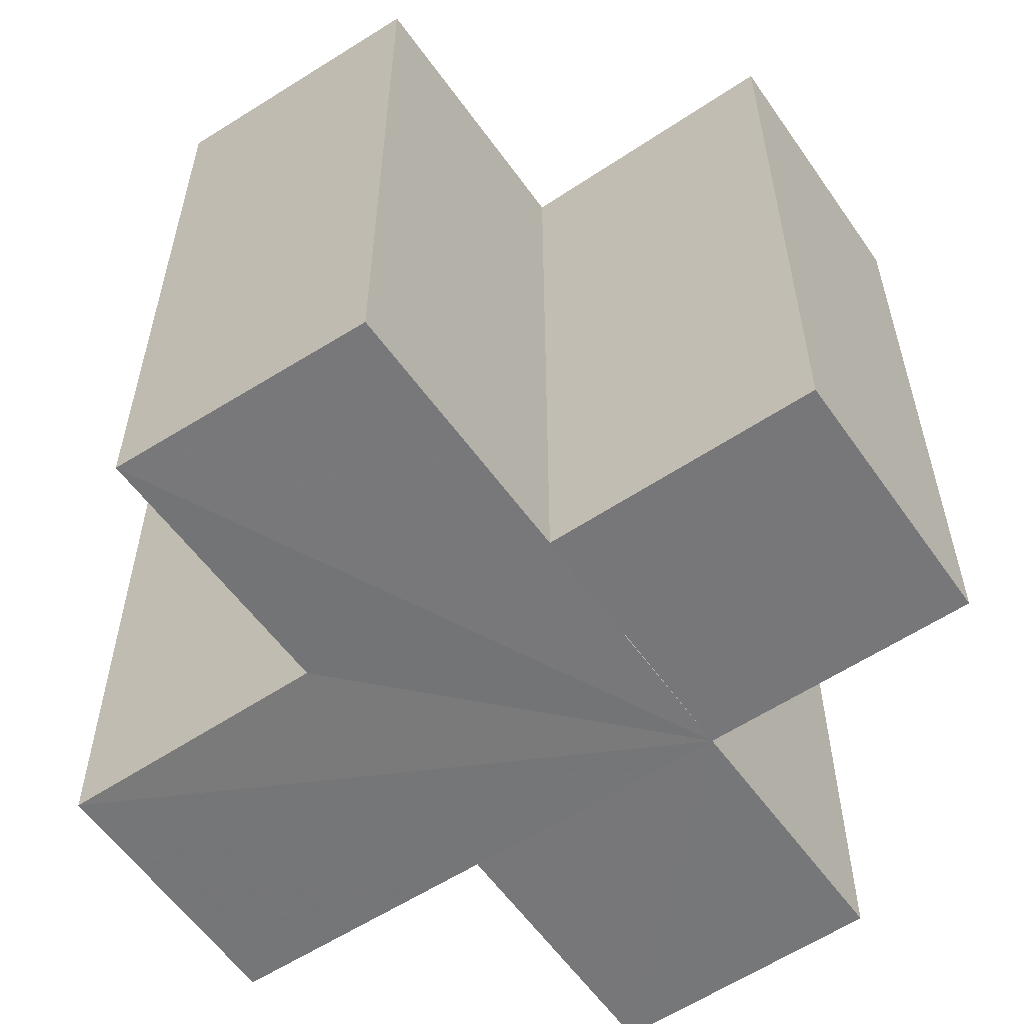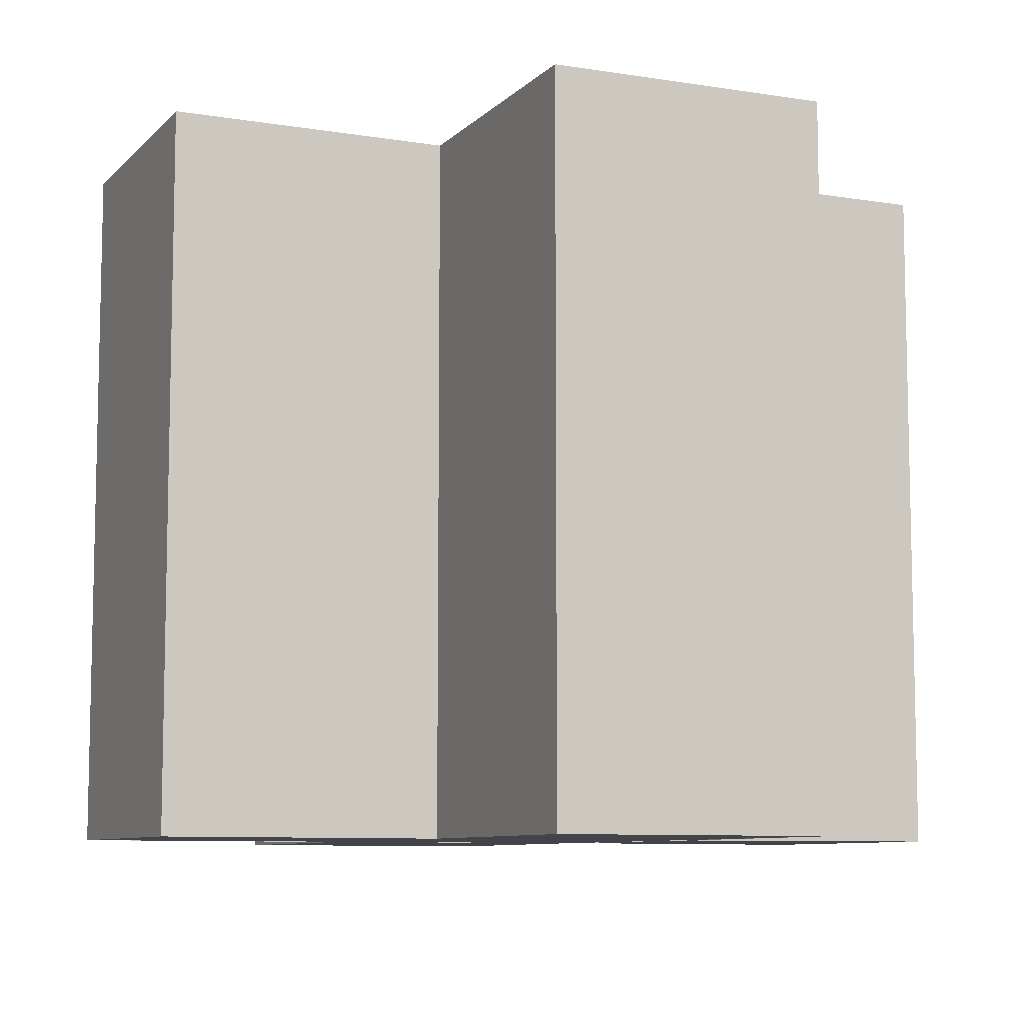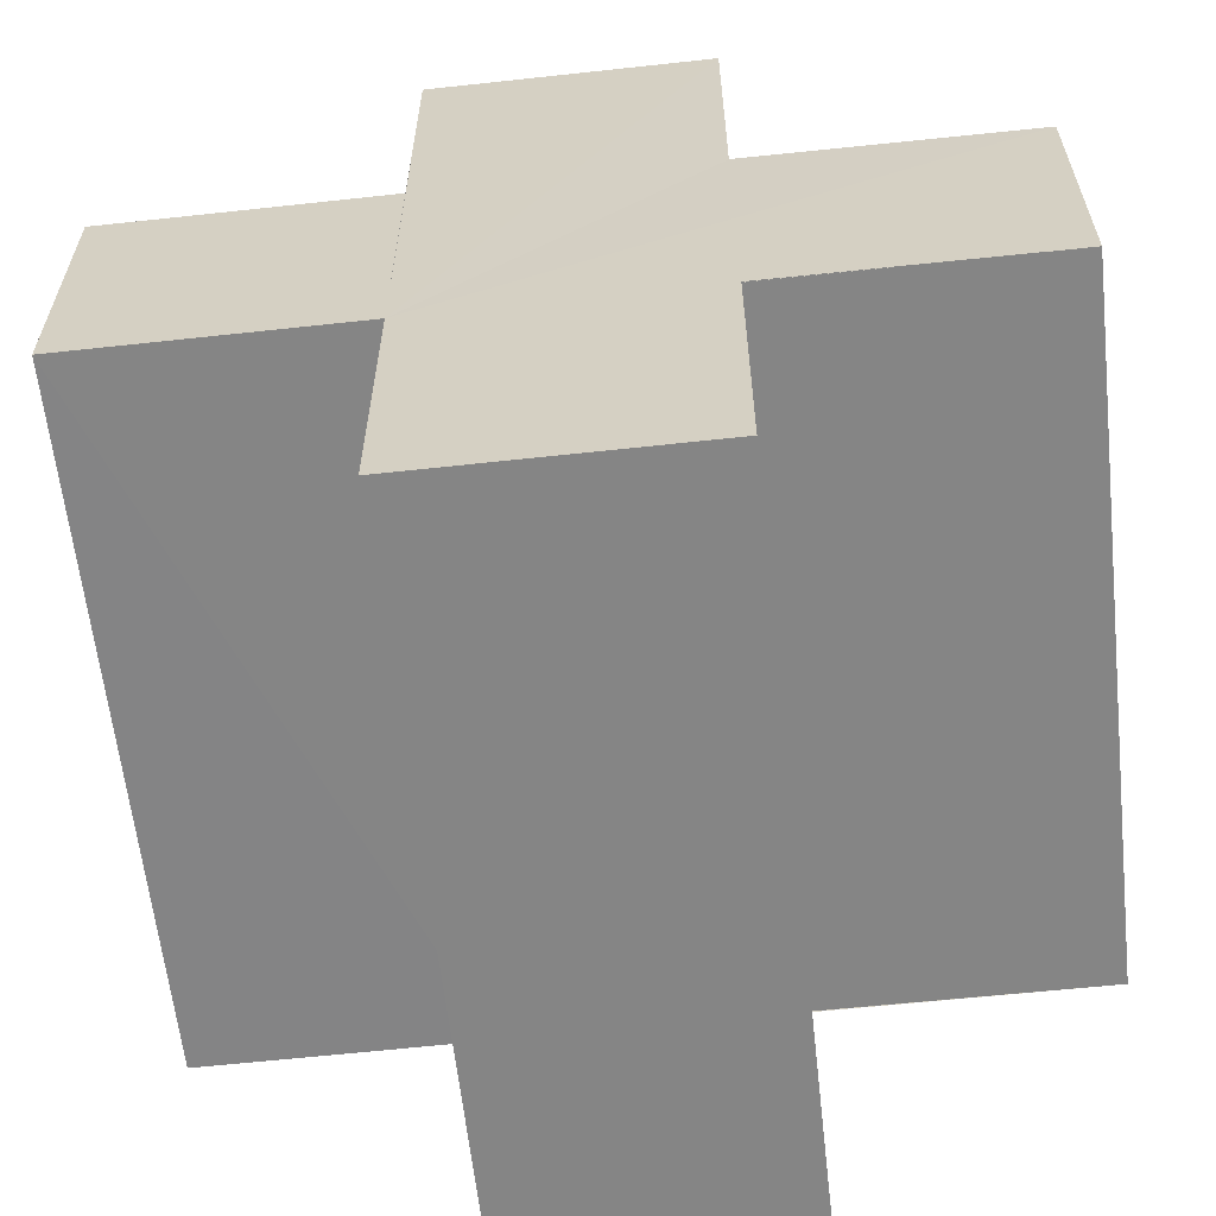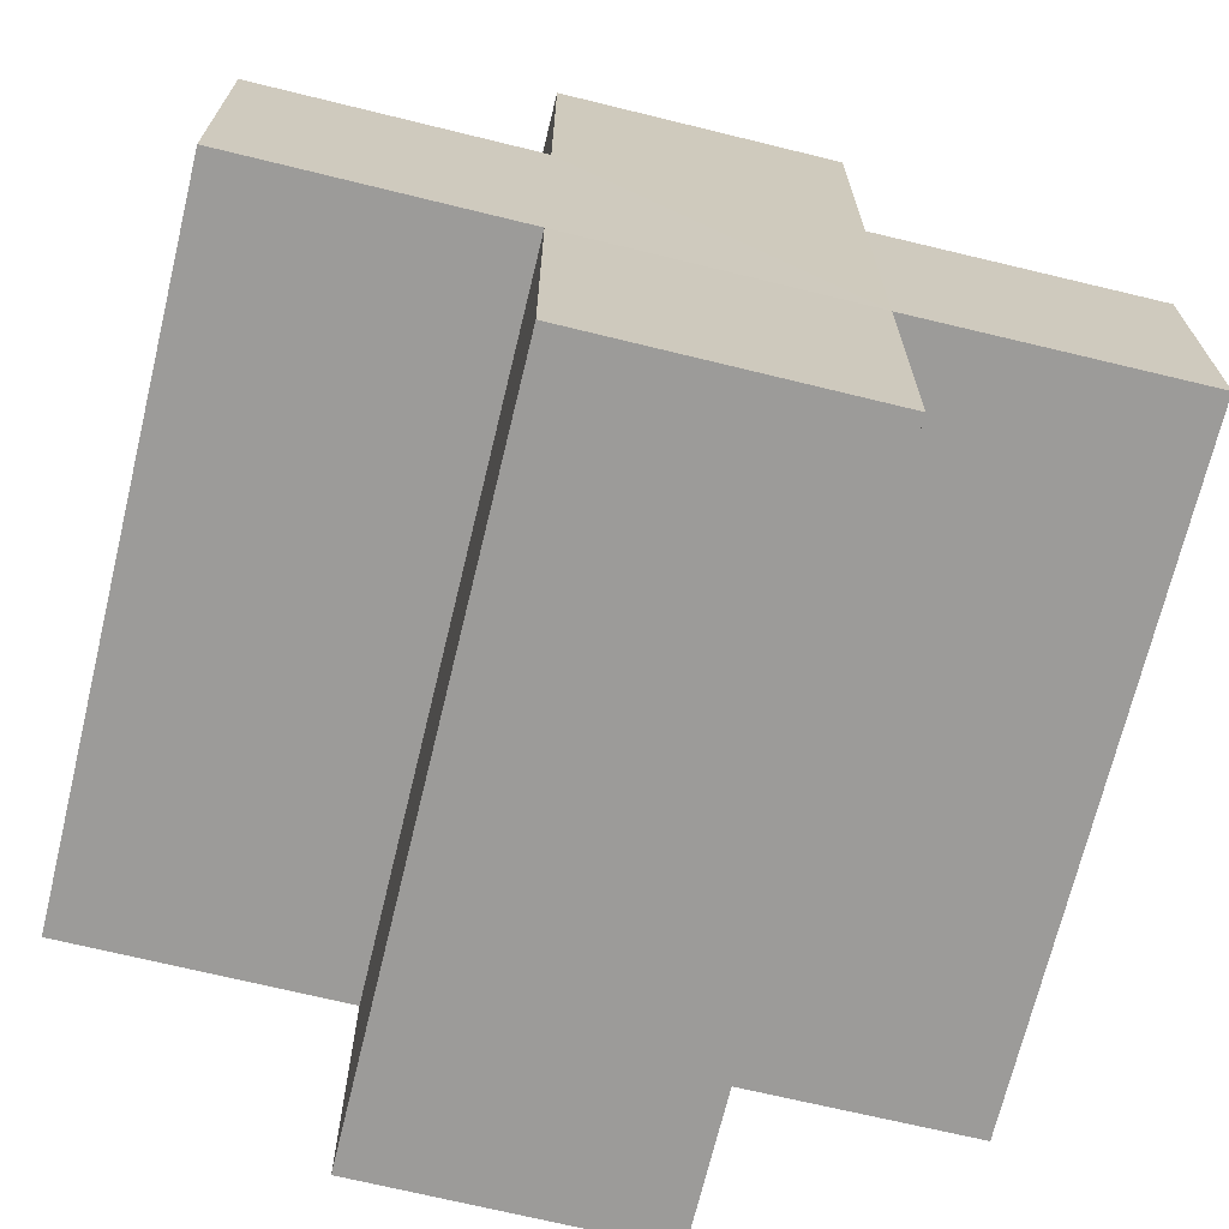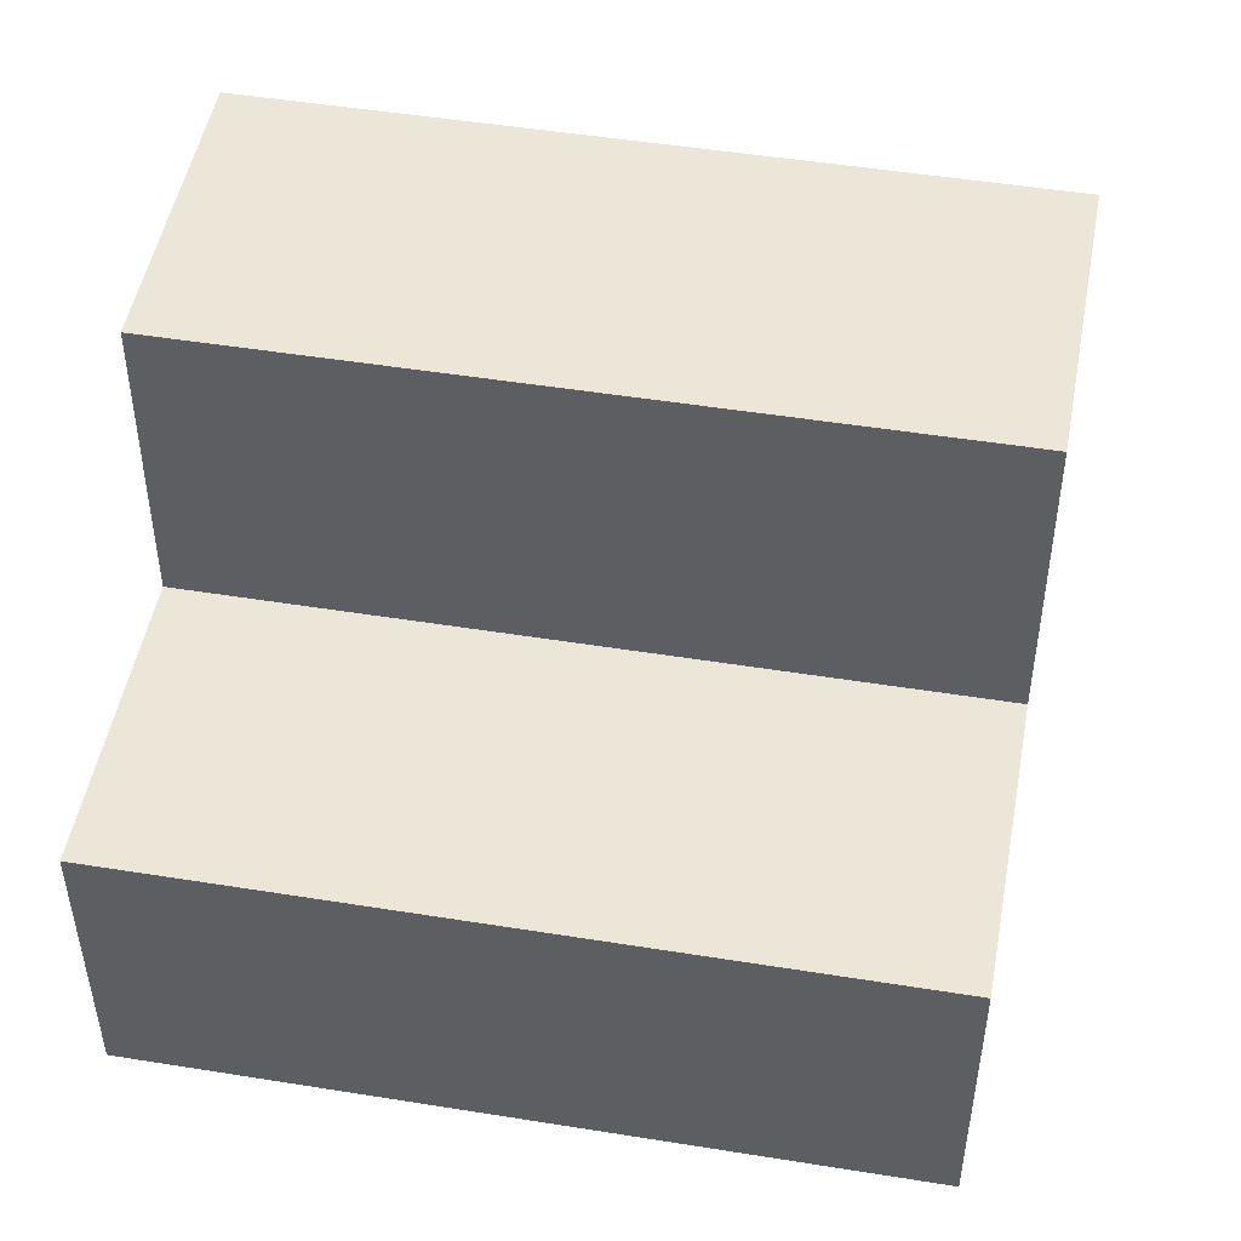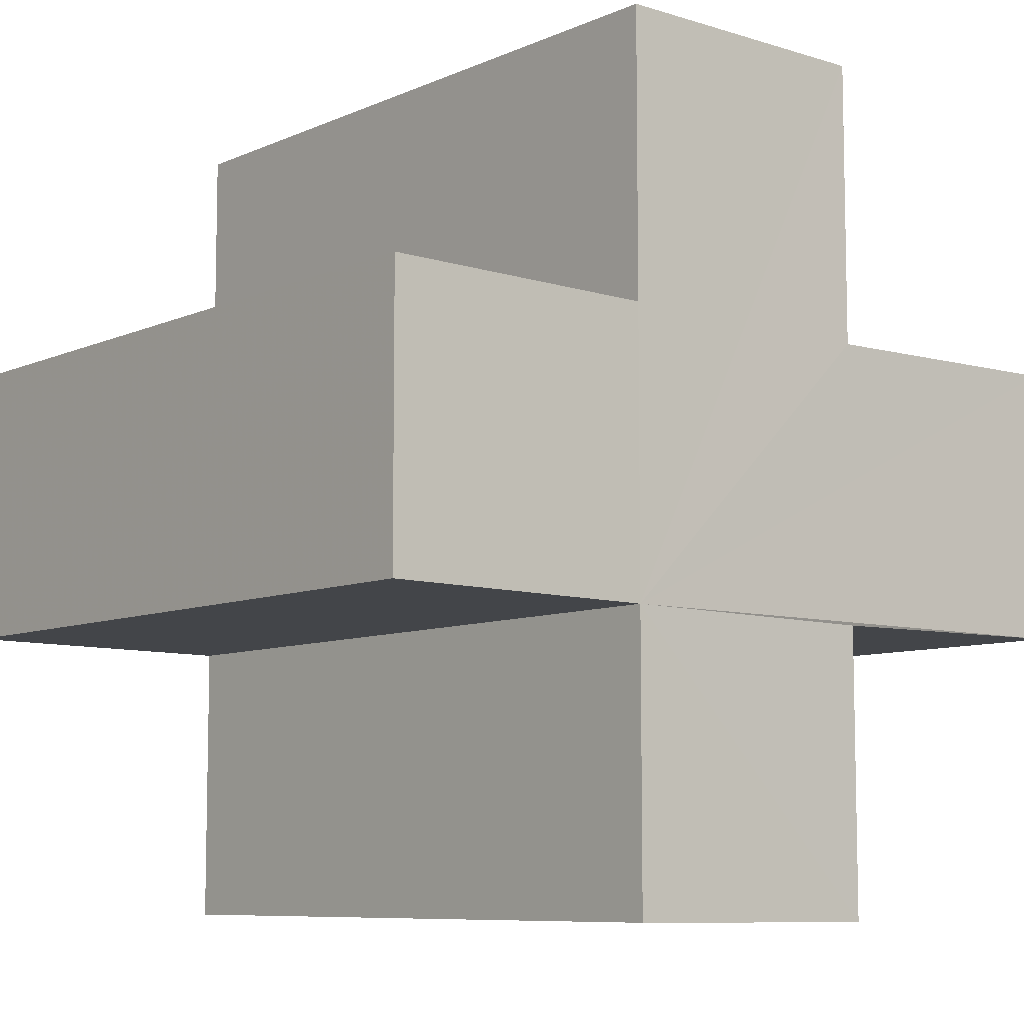
<metadata>
{"format":"obj","ext":"obj","renderer":"f3d","projection":"perspective","resolution":1024,"background":"white","views":[{"elev":-57.0,"azim":-55.4,"up":"+Z"},{"elev":-8.4,"azim":-114.0,"up":"+Z"},{"elev":-61.7,"azim":-173.8,"up":"+Y"},{"elev":-69.7,"azim":-13.7,"up":"+Y"},{"elev":49.5,"azim":-79.6,"up":"+Y"},{"elev":-8.1,"azim":140.3,"up":"+Y"}]}
</metadata>
<code>
o 4323
v 2205 1903 9.818
v 2205 1903 9.818
v 2205 1903 9.843
v 2205 1903 9.818
v 2205 1903 9.843
v 2205 1903 9.818
v 2205 1903 9.818
v 2205 1903 9.843
v 2205 1903 9.843
v 2205 1903 9.818
v 2205 1903 9.818
v 2205 1903 9.818
v 2205 1903 9.818
v 2205 1903 9.843
v 2205 1903 9.843
v 2205 1903 9.843
v 2205 1903 9.843
v 2205 1903 9.843
v 2205 1903 9.843
v 2205 1903 9.843
v 2205 1903 9.818
v 2205 1903 9.818
v 2205 1903 9.818
v 2205 1903 9.818
v 2205 1903 9.818
v 2205 1903 9.818
v 2205 1903 9.843
v 2205 1903 9.843
v 2205 1903 9.843
v 2205 1903 9.843
v 2205 1903 9.843
v 2205 1903 9.843
v 2205 1903 9.843
v 2205 1903 9.843
v 2205 1903 9.843
v 2205 1903 9.843
v 2205 1903 9.843
v 2205 1903 9.818
v 2205 1903 9.818
v 2205 1903 9.843
v 2205 1903 9.843
v 2205 1903 9.818
v 2205 1903 9.818
v 2205 1903 9.818
v 2205 1903 9.843
v 2205 1903 9.843
v 2205 1903 9.818
v 2205 1903 9.818
v 2205 1903 9.818
v 2205 1903 9.818
v 2205 1903 9.843
v 2205 1903 9.843
v 2205 1903 9.818
v 2205 1903 9.818
v 2205 1903 9.843
v 2205 1903 9.843
v 2205 1903 9.818
v 2205 1903 9.818
v 2205 1903 9.818
v 2205 1903 9.818
v 2205 1903 9.843
v 2205 1903 9.843
v 2205 1903 9.818
v 2205 1903 9.818
v 2205 1903 9.818
v 2205 1903 9.818
v 2205 1903 9.843
v 2205 1903 9.843
v 2205 1903 9.818
v 2205 1903 9.818
v 2205 1903 9.818
v 2205 1903 9.818
v 2205 1903 9.843
v 2205 1903 9.818
v 2205 1903 9.818
v 2205 1903 9.843
f 1 2 3
f 3 4 5
f 2 6 7
f 8 7 9
f 10 11 8
f 12 7 13
f 14 13 15
f 16 15 17
f 18 17 19
f 20 21 19
f 22 23 20
f 24 25 18
f 18 26 27
f 16 28 29
f 30 31 28
f 16 32 33
f 16 34 32
f 16 35 34
f 16 36 35
f 37 38 36
f 12 39 38
f 40 39 41
f 42 43 40
f 12 44 39
f 45 44 46
f 47 48 45
f 12 49 44
f 12 50 49
f 51 50 52
f 53 54 51
f 55 49 56
f 57 58 55
f 12 59 60
f 61 59 62
f 63 64 61
f 65 60 66
f 67 60 68
f 69 70 67
f 71 72 73
f 74 75 76

</code>
